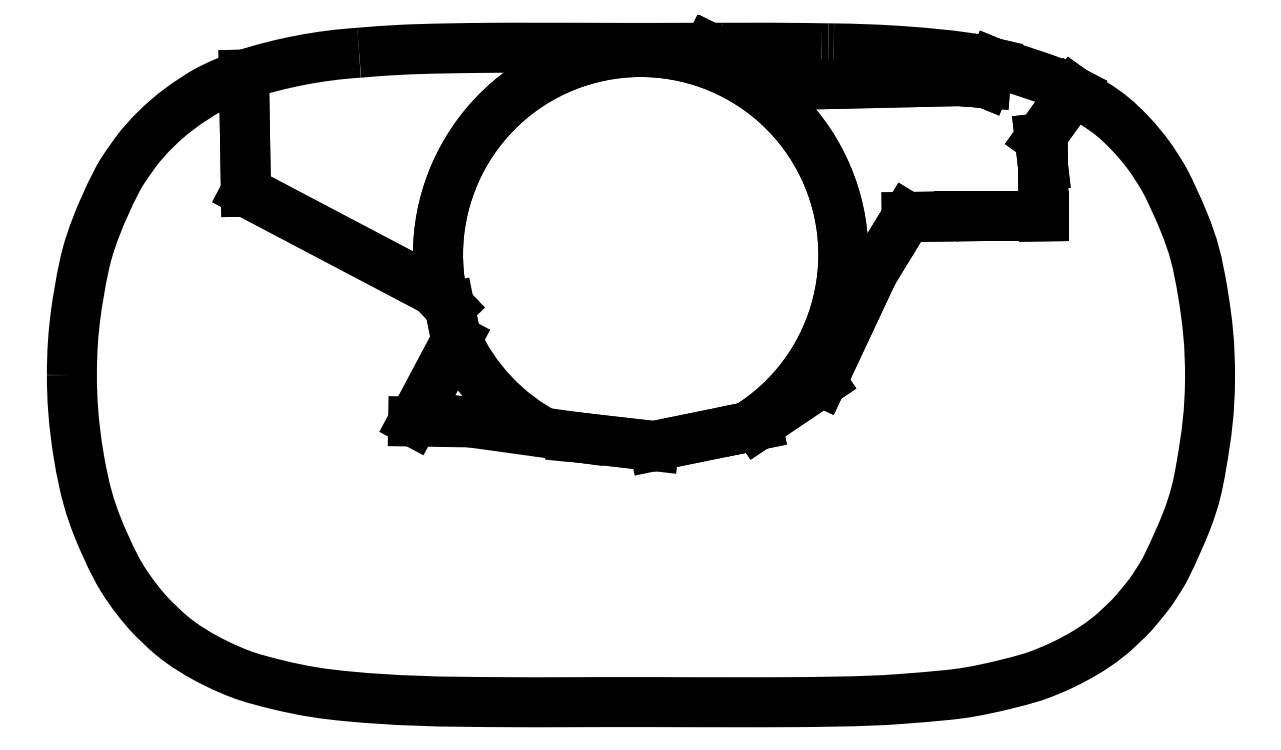
<metadata>
{"format":"dxf","ext":"dxf","renderer":"ezdxf+matplotlib","layout":"modelspace","background":"white","min_lineweight":24,"dpi":150}
</metadata>
<code>
0
SECTION
2
ENTITIES
0
LINE
8
0
10
2.473
20
1.467
30
0
11
2.681
21
1.757
31
0
0
LINE
8
0
10
2.186
20
1.933
30
0
11
2.136
21
1.81
31
0
0
LINE
8
0
10
2.136
20
1.81
30
0
11
2.057
21
1.816
31
0
0
LINE
8
0
10
1.981
20
1.822
30
0
11
0.8863
21
1.798
31
0
0
LINE
8
0
10
0.8863
20
1.798
30
0
11
0.4222
21
2.029
31
0
0
LINE
8
0
10
-2.461
20
1.862
30
0
11
-2.449
21
1.136
31
0
0
LINE
8
0
10
-2.449
20
1.136
30
0
11
-1.286
21
0.524
31
0
0
LINE
8
0
10
-1.286
20
0.524
30
0
11
-1.225
21
0.462
31
0
0
LINE
8
0
10
1.12
20
-0.04169
30
0
11
1.44
21
0.6387
31
0
0
LINE
8
0
10
1.44
20
0.6387
30
0
11
1.648
21
0.9794
31
0
0
LINE
8
0
10
1.648
20
0.9794
30
0
11
1.954
21
0.9835
31
0
0
LINE
8
0
10
2.681
20
1.757
30
0
11
2.473
21
1.467
31
0
0
LINE
8
0
10
1.954
20
0.9835
30
0
11
1.648
21
0.9794
31
0
0
LINE
8
0
10
1.648
20
0.9794
30
0
11
1.44
21
0.6387
31
0
0
LINE
8
0
10
1.44
20
0.6387
30
0
11
1.12
21
-0.04169
31
0
0
LINE
8
0
10
-1.412
20
-0.2882
30
0
11
-1.144
21
0.2164
31
0
0
LINE
8
0
10
-1.144
20
0.2164
30
0
11
-1.186
21
0.4211
31
0
0
LINE
8
0
10
-1.186
20
0.4211
30
0
11
-1.286
21
0.524
31
0
0
LINE
8
0
10
-1.286
20
0.524
30
0
11
-2.449
21
1.136
31
0
0
LINE
8
0
10
-2.449
20
1.136
30
0
11
-2.461
21
1.862
31
0
0
LINE
8
0
10
0.4222
20
2.029
30
0
11
0.8863
21
1.798
31
0
0
LINE
8
0
10
0.8863
20
1.798
30
0
11
1.981
21
1.822
31
0
0
LINE
8
0
10
1.981
20
1.822
30
0
11
2.051
21
1.817
31
0
0
LINE
8
0
10
2.136
20
1.81
30
0
11
2.186
21
1.933
31
0
0
SPLINE
8
0
70
0
71
3
72
20
73
16
74
0
42
1e-09
43
1e-10
44
1e-10
40
-0.3887
40
-0.3887
40
-0.3887
40
-0.3887
40
-0.3841
40
-0.3841
40
-0.3841
40
-0.379
40
-0.379
40
-0.379
40
-0.373
40
-0.373
40
-0.373
40
-0.3677
40
-0.3677
40
-0.3677
40
-0.3643
40
-0.3643
40
-0.3643
40
-0.3643
10
2.681
20
1.757
30
0
10
2.662
20
1.767
30
0
10
2.643
20
1.776
30
0
10
2.627
20
1.784
30
0
10
2.608
20
1.793
30
0
10
2.594
20
1.8
30
0
10
2.58
20
1.806
30
0
10
2.564
20
1.814
30
0
10
2.544
20
1.823
30
0
10
2.507
20
1.836
30
0
10
2.475
20
1.847
30
0
10
2.43
20
1.862
30
0
10
2.389
20
1.876
30
0
10
2.362
20
1.885
30
0
10
2.337
20
1.893
30
0
10
2.316
20
1.899
30
0
0
SPLINE
8
0
70
0
71
3
72
8
73
4
74
0
42
1e-09
43
1e-10
44
1e-10
40
-0.2651
40
-0.2651
40
-0.2651
40
-0.2651
40
-0.2639
40
-0.2639
40
-0.2639
40
-0.2639
10
0.4222
20
2.029
30
0
10
0.4143
20
2.029
30
0
10
0.4064
20
2.029
30
0
10
0.3986
20
2.029
30
0
0
SPLINE
8
0
70
0
71
3
72
26
73
22
74
0
42
1e-09
43
1e-10
44
1e-10
40
-0.2639
40
-0.2639
40
-0.2639
40
-0.2639
40
-0.2495
40
-0.2495
40
-0.2495
40
-0.2294
40
-0.2294
40
-0.2294
40
-0.2134
40
-0.2134
40
-0.2134
40
-0.2005
40
-0.2005
40
-0.2005
40
-0.1878
40
-0.1878
40
-0.1878
40
-0.1765
40
-0.1765
40
-0.1765
40
-0.167
40
-0.167
40
-0.167
40
-0.167
10
0.3986
20
2.029
30
0
10
0.3002
20
2.028
30
0
10
0.1988
20
2.028
30
0
10
0.09989
20
2.028
30
0
10
-0.03844
20
2.027
30
0
10
-0.177
20
2.028
30
0
10
-0.3157
20
2.028
30
0
10
-0.4258
20
2.029
30
0
10
-0.5382
20
2.029
30
0
10
-0.6411
20
2.029
30
0
10
-0.7242
20
2.029
30
0
10
-0.8018
20
2.029
30
0
10
-0.9008
20
2.029
30
0
10
-0.9982
20
2.028
30
0
10
-1.115
20
2.026
30
0
10
-1.223
20
2.024
30
0
10
-1.319
20
2.023
30
0
10
-1.409
20
2.02
30
0
10
-1.503
20
2.015
30
0
10
-1.583
20
2.011
30
0
10
-1.668
20
2.005
30
0
10
-1.747
20
1.998
30
0
0
ARC
8
0
10
-1.557
20
-0.939
30
0
40
2.943
50
93.71
51
107.9
0
SPLINE
8
0
70
0
71
3
72
20
73
16
74
0
42
1e-09
43
1e-10
44
1e-10
40
0.006939
40
0.006939
40
0.006939
40
0.006939
40
0.5294
40
0.5294
40
0.6908
40
0.6908
40
0.8597
40
0.8597
40
1.073
40
1.073
40
1.245
40
1.245
40
1.351
40
1.351
40
1.568
40
1.568
40
1.568
40
1.568
10
-2.464
20
1.861
30
0
10
-2.529
20
1.838
30
0
10
-2.629
20
1.796
30
0
10
-2.72
20
1.745
30
0
10
-2.828
20
1.682
30
0
10
-3.047
20
1.494
30
0
10
-3.104
20
1.419
30
0
10
-3.137
20
1.376
30
0
10
-3.198
20
1.293
30
0
10
-3.257
20
1.191
30
0
10
-3.376
20
0.9607
30
0
10
-3.467
20
0.6272
30
0
10
-3.495
20
0.4435
30
0
10
-3.519
20
0.2625
30
0
10
-3.528
20
0.1449
30
0
10
-3.528
20
-8.559e-06
30
0
0
SPLINE
8
0
70
0
71
3
72
70
73
66
74
0
42
1e-09
43
1e-10
44
1e-10
40
0
40
0
40
0
40
0
40
1.084
40
1.084
40
2.283
40
2.283
40
2.922
40
2.922
40
3.428
40
3.428
40
3.875
40
3.875
40
4.953
40
4.953
40
8.234
40
8.234
40
10.74
40
10.74
40
13
40
13
40
17.19
40
17.19
40
29.78
40
29.78
40
33.8
40
33.8
40
42.85
40
42.85
40
47.38
40
47.38
40
49.86
40
49.86
40
53.36
40
53.36
40
55.96
40
55.96
40
91.41
40
91.41
40
173.3
40
173.3
40
246.4
40
246.4
40
320.9
40
320.9
40
400.6
40
400.6
40
543.8
40
543.8
40
820.2
40
820.2
40
1369
40
1369
40
2014
40
2014
40
2864
40
2864
40
3456
40
3456
40
4136
40
4136
40
4672
40
4672
40
5320
40
5320
40
6346
40
6346
40
6346
40
6346
10
-3.528
20
-8.559e-06
30
0
10
-3.528
20
-0.1423
30
0
10
-3.52
20
-0.2922
30
0
10
-3.45
20
-0.7188
30
0
10
-3.413
20
-0.8292
30
0
10
-3.344
20
-1.005
30
0
10
-3.283
20
-1.151
30
0
10
-3.162
20
-1.348
30
0
10
-3.088
20
-1.44
30
0
10
-3.014
20
-1.519
30
0
10
-2.955
20
-1.576
30
0
10
-2.831
20
-1.682
30
0
10
-2.736
20
-1.733
30
0
10
-2.66
20
-1.776
30
0
10
-2.611
20
-1.801
30
0
10
-2.474
20
-1.858
30
0
10
-2.43
20
-1.877
30
0
10
-2.086
20
-1.96
30
0
10
-1.977
20
-1.977
30
0
10
-1.513
20
-2.02
30
0
10
-1.286
20
-2.024
30
0
10
-0.6411
20
-2.032
30
0
10
-0.3991
20
-2.027
30
0
10
0.239
20
-2.028
30
0
10
0.3933
20
-2.029
30
0
10
0.8957
20
-2.029
30
0
10
0.91
20
-2.03
30
0
10
1.369
20
-2.022
30
0
10
1.466
20
-2.019
30
0
10
1.707
20
-2.001
30
0
10
1.822
20
-1.991
30
0
10
1.993
20
-1.974
30
0
10
2.079
20
-1.962
30
0
10
2.383
20
-1.888
30
0
10
2.43
20
-1.872
30
0
10
2.58
20
-1.82
30
0
10
2.684
20
-1.763
30
0
10
2.859
20
-1.661
30
0
10
2.916
20
-1.61
30
0
10
2.974
20
-1.556
30
0
10
3.02
20
-1.514
30
0
10
3.074
20
-1.454
30
0
10
3.125
20
-1.391
30
0
10
3.175
20
-1.326
30
0
10
3.215
20
-1.263
30
0
10
3.274
20
-1.162
30
0
10
3.355
20
-0.9769
30
0
10
3.436
20
-0.7692
30
0
10
3.453
20
-0.6829
30
0
10
3.51
20
-0.3591
30
0
10
3.526
20
-0.226
30
0
10
3.53
20
0.1915
30
0
10
3.511
20
0.3422
30
0
10
3.45
20
0.7126
30
0
10
3.424
20
0.8039
30
0
10
3.325
20
1.049
30
0
10
3.278
20
1.147
30
0
10
3.228
20
1.244
30
0
10
3.176
20
1.325
30
0
10
3.123
20
1.395
30
0
10
3.092
20
1.437
30
0
10
2.952
20
1.583
30
0
10
2.906
20
1.617
30
0
10
2.826
20
1.673
30
0
10
2.767
20
1.713
30
0
10
2.683
20
1.756
30
0
0
LINE
8
0
10
2.683
20
1.756
30
0
11
2.682
21
1.756
31
0
0
SPLINE
8
0
70
0
71
3
72
8
73
4
74
0
42
1e-09
43
1e-10
44
1e-10
40
-0.006939
40
-0.006939
40
-0.006939
40
-0.006939
40
0
40
0
40
0
40
0
10
-2.464
20
1.861
30
0
10
-2.463
20
1.861
30
0
10
-2.462
20
1.861
30
0
10
-2.461
20
1.862
30
0
0
SPLINE
8
0
70
0
71
3
72
8
73
4
74
0
42
1e-09
43
1e-10
44
1e-10
40
-0.04357
40
-0.04357
40
-0.04357
40
-0.04357
40
0
40
0
40
0
40
0
10
1.121
20
2.026
30
0
10
1.142
20
2.025
30
0
10
1.156
20
2.025
30
0
10
1.162
20
2.025
30
0
0
SPLINE
8
0
70
0
71
3
72
10
73
6
74
0
42
1e-09
43
1e-10
44
1e-10
40
0.04357
40
0.04357
40
0.04357
40
0.04357
40
0.1823
40
0.1823
40
0.2406
40
0.2406
40
0.2406
40
0.2406
10
1.121
20
2.026
30
0
10
1.055
20
2.026
30
0
10
0.9251
20
2.029
30
0
10
0.7513
20
2.029
30
0
10
0.6132
20
2.029
30
0
10
0.5077
20
2.029
30
0
0
SPLINE
8
0
70
4
71
5
72
12
73
6
74
0
42
1e-09
43
1e-10
44
1e-10
40
-0.4663
40
-0.4663
40
-0.4663
40
-0.4663
40
-0.4663
40
-0.4663
40
-0.4609
40
-0.4609
40
-0.4609
40
-0.4609
40
-0.4609
40
-0.4609
41
1
41
1
41
1
41
1
41
1
41
1
10
1.954
20
0.9835
30
0
10
1.957
20
0.9835
30
0
10
1.96
20
0.9836
30
0
10
1.963
20
0.9836
30
0
10
1.966
20
0.9835
30
0
10
1.969
20
0.9835
30
0
0
SPLINE
8
0
70
0
71
3
72
8
73
4
74
0
42
1e-09
43
1e-10
44
1e-10
40
9.512
40
9.512
40
9.512
40
9.512
40
9.663
40
9.663
40
9.663
40
9.663
10
1.954
20
0.9835
30
0
10
1.959
20
0.9836
30
0
10
1.964
20
0.9836
30
0
10
1.969
20
0.9835
30
0
0
ARC
8
0
10
-0.0015
20
0.7461
30
0
40
1.256
50
-58.34
51
193.1
0
LINE
8
0
10
0.6579
20
-0.3232
30
0
11
0.7218
21
-0.3102
31
0
0
LINE
8
0
10
0.7218
20
-0.3102
30
0
11
1.12
21
-0.04169
31
0
0
LINE
8
0
10
1.954
20
0.9835
30
0
11
1.954
21
0.9835
31
0
0
LINE
8
0
10
1.969
20
0.9835
30
0
11
2.497
21
0.9835
31
0
0
LINE
8
0
10
2.497
20
0.9835
30
0
11
2.492
21
1.294
31
0
0
SPLINE
8
0
70
4
71
5
72
12
73
6
74
0
42
1e-09
43
1e-10
44
1e-10
40
-0.2578
40
-0.2578
40
-0.2578
40
-0.2578
40
-0.2578
40
-0.2578
40
-0.2554
40
-0.2554
40
-0.2554
40
-0.2554
40
-0.2554
40
-0.2554
41
1
41
1
41
1
41
1
41
1
41
1
10
2.492
20
1.294
30
0
10
2.492
20
1.295
30
0
10
2.492
20
1.295
30
0
10
2.492
20
1.296
30
0
10
2.492
20
1.296
30
0
10
2.492
20
1.297
30
0
0
LINE
8
0
10
2.492
20
1.297
30
0
11
2.473
21
1.467
31
0
0
SPLINE
8
0
70
0
71
3
72
14
73
10
74
0
42
1e-09
43
1e-10
44
1e-10
40
-0.3643
40
-0.3643
40
-0.3643
40
-0.3643
40
-0.3625
40
-0.3625
40
-0.3625
40
-0.3568
40
-0.3568
40
-0.3568
40
-0.3536
40
-0.3536
40
-0.3536
40
-0.3536
10
2.316
20
1.899
30
0
10
2.305
20
1.903
30
0
10
2.295
20
1.906
30
0
10
2.287
20
1.908
30
0
10
2.26
20
1.916
30
0
10
2.244
20
1.92
30
0
10
2.224
20
1.925
30
0
10
2.213
20
1.927
30
0
10
2.2
20
1.93
30
0
10
2.186
20
1.933
30
0
0
SPLINE
8
0
70
4
71
5
72
12
73
6
74
0
42
1e-09
43
1e-10
44
1e-10
40
-0.8643
40
-0.8643
40
-0.8643
40
-0.8643
40
-0.8643
40
-0.8643
40
-0.8581
40
-0.8581
40
-0.8581
40
-0.8581
40
-0.8581
40
-0.8581
41
1
41
1
41
1
41
1
41
1
41
1
10
2.057
20
1.816
30
0
10
2.056
20
1.816
30
0
10
2.055
20
1.816
30
0
10
2.053
20
1.817
30
0
10
2.052
20
1.817
30
0
10
2.051
20
1.817
30
0
0
LINE
8
0
10
2.051
20
1.817
30
0
11
1.981
21
1.822
31
0
0
LINE
8
0
10
2.681
20
1.757
30
0
11
2.682
21
1.756
31
0
0
LINE
8
0
10
2.473
20
1.467
30
0
11
2.492
21
1.297
31
0
0
SPLINE
8
0
70
0
71
3
72
8
73
4
74
0
42
1e-09
43
1e-10
44
1e-10
40
2.46
40
2.46
40
2.46
40
2.46
40
2.467
40
2.467
40
2.467
40
2.467
10
2.492
20
1.294
30
0
10
2.492
20
1.295
30
0
10
2.492
20
1.296
30
0
10
2.492
20
1.297
30
0
0
LINE
8
0
10
2.492
20
1.294
30
0
11
2.497
21
0.9835
31
0
0
LINE
8
0
10
2.497
20
0.9835
30
0
11
1.969
21
0.9835
31
0
0
LINE
8
0
10
1.954
20
0.9835
30
0
11
1.954
21
0.9835
31
0
0
LINE
8
0
10
1.12
20
-0.04169
30
0
11
0.7218
21
-0.3102
31
0
0
LINE
8
0
10
0.7218
20
-0.3102
30
0
11
0.0819
21
-0.4407
31
0
0
LINE
8
0
10
-0.3719
20
-0.3889
30
0
11
-1.058
21
-0.2938
31
0
0
LINE
8
0
10
-1.058
20
-0.2938
30
0
11
-1.412
21
-0.2882
31
0
0
SPLINE
8
0
70
0
71
3
72
8
73
4
74
0
42
1e-09
43
1e-10
44
1e-10
40
0.2062
40
0.2062
40
0.2062
40
0.2062
40
0.2202
40
0.2202
40
0.2202
40
0.2202
10
2.057
20
1.816
30
0
10
2.055
20
1.816
30
0
10
2.053
20
1.817
30
0
10
2.051
20
1.817
30
0
0
LINE
8
0
10
2.057
20
1.816
30
0
11
2.136
21
1.81
31
0
0
SPLINE
8
0
70
0
71
3
72
12
73
8
74
0
42
1e-09
43
1e-10
44
1e-10
40
0.04009
40
0.04009
40
0.04009
40
0.04009
40
0.1585
40
0.1585
40
0.5293
40
0.5293
40
1.198
40
1.198
40
1.198
40
1.198
10
2.184
20
1.933
30
0
10
2.15
20
1.941
30
0
10
2.093
20
1.954
30
0
10
1.955
20
1.981
30
0
10
1.771
20
1.997
30
0
10
1.471
20
2.019
30
0
10
1.33
20
2.023
30
0
10
1.195
20
2.025
30
0
0
SPLINE
8
0
70
0
71
3
72
8
73
4
74
0
42
1e-09
43
1e-10
44
1e-10
40
-0.2593
40
-0.2593
40
-0.2593
40
-0.2593
40
-0.2406
40
-0.2406
40
-0.2406
40
-0.2406
10
0.4222
20
2.029
30
0
10
0.4443
20
2.029
30
0
10
0.4742
20
2.029
30
0
10
0.5077
20
2.029
30
0
0
LINE
8
0
10
2.184
20
1.933
30
0
11
2.186
21
1.933
31
0
0
LINE
8
0
10
0.0819
20
-0.4407
30
0
11
-0.3719
21
-0.3889
31
0
0
LWPOLYLINE
8
0
90
7
70
1
43
0
10
-0.578
20
-0.3701
42
-0.1691
10
-1.147
20
0.2292
10
-1.186
20
0.4211
10
-1.225
20
0.462
42
-1.95
10
0.6579
20
-0.3232
10
0.0819
20
-0.4407
10
-0.3719
20
-0.3889
42
-0.009916
0
SPLINE
8
0
70
0
71
3
72
8
73
4
74
0
42
1e-09
43
1e-10
44
1e-10
40
-0.2239
40
-0.2239
40
-0.2239
40
-0.2239
40
-0.218
40
-0.218
40
-0.218
40
-0.218
10
1.162
20
2.025
30
0
10
1.173
20
2.025
30
0
10
1.184
20
2.025
30
0
10
1.195
20
2.025
30
0
0
ENDSEC
0
EOF

</code>
